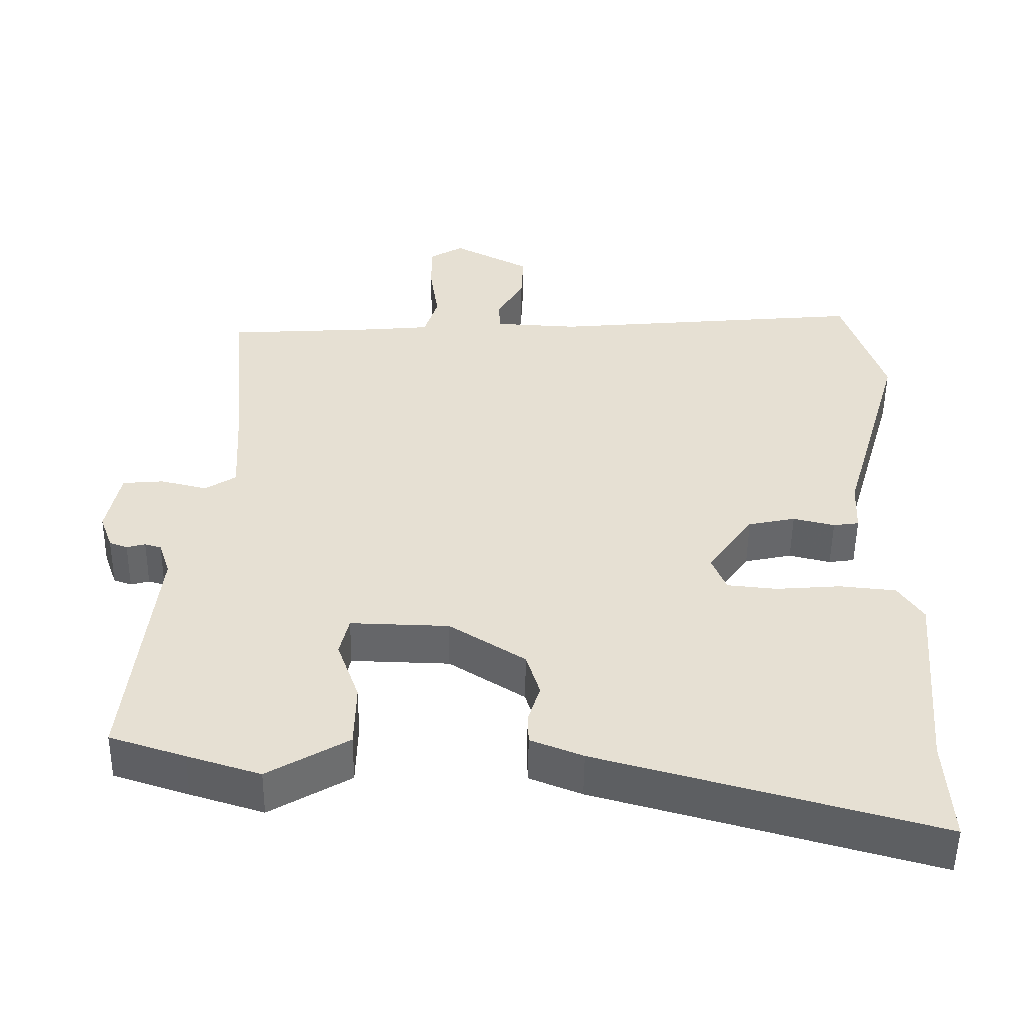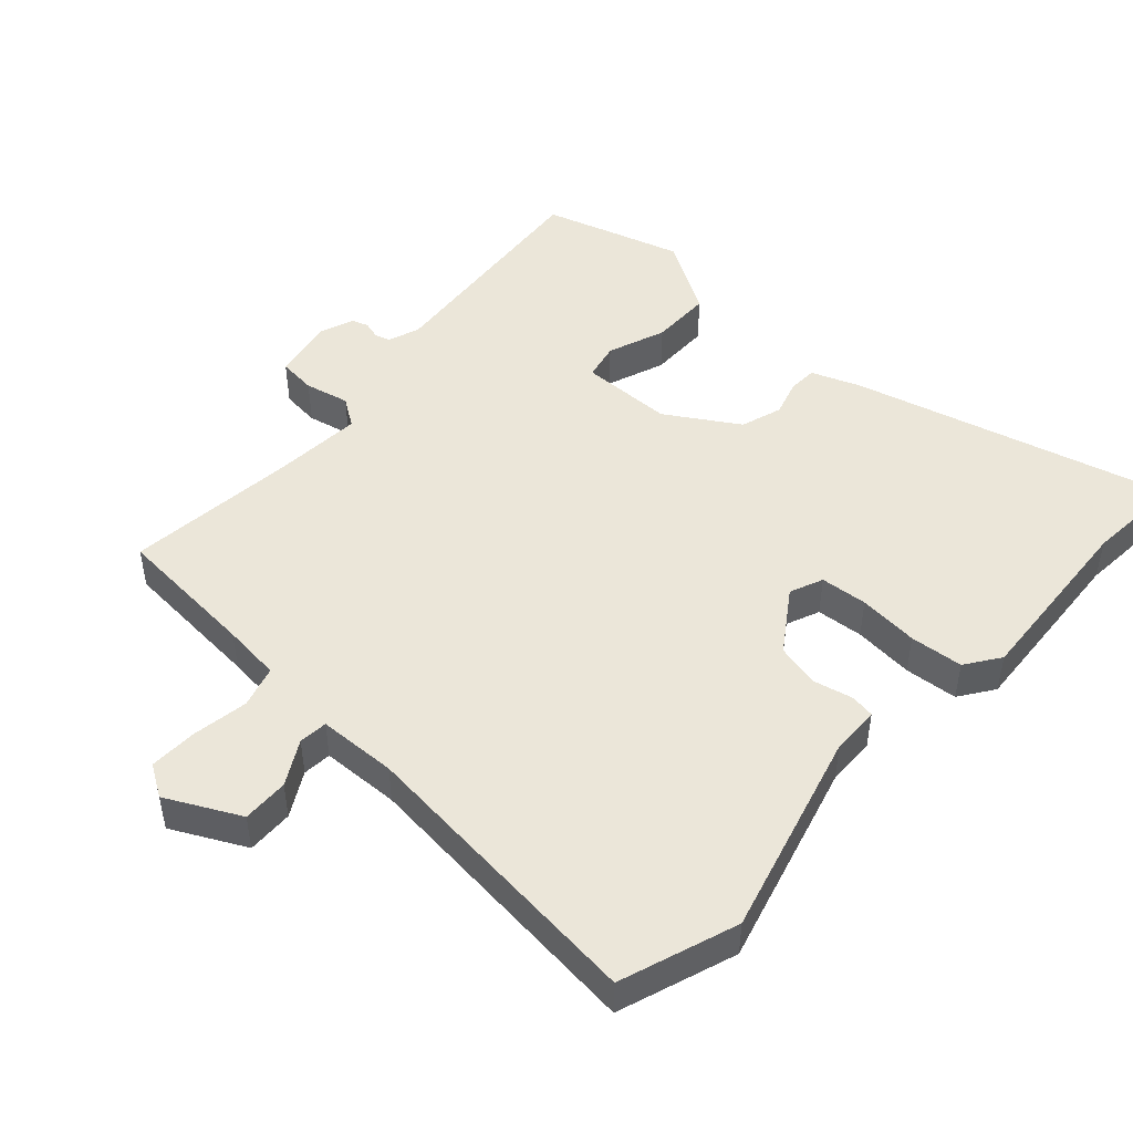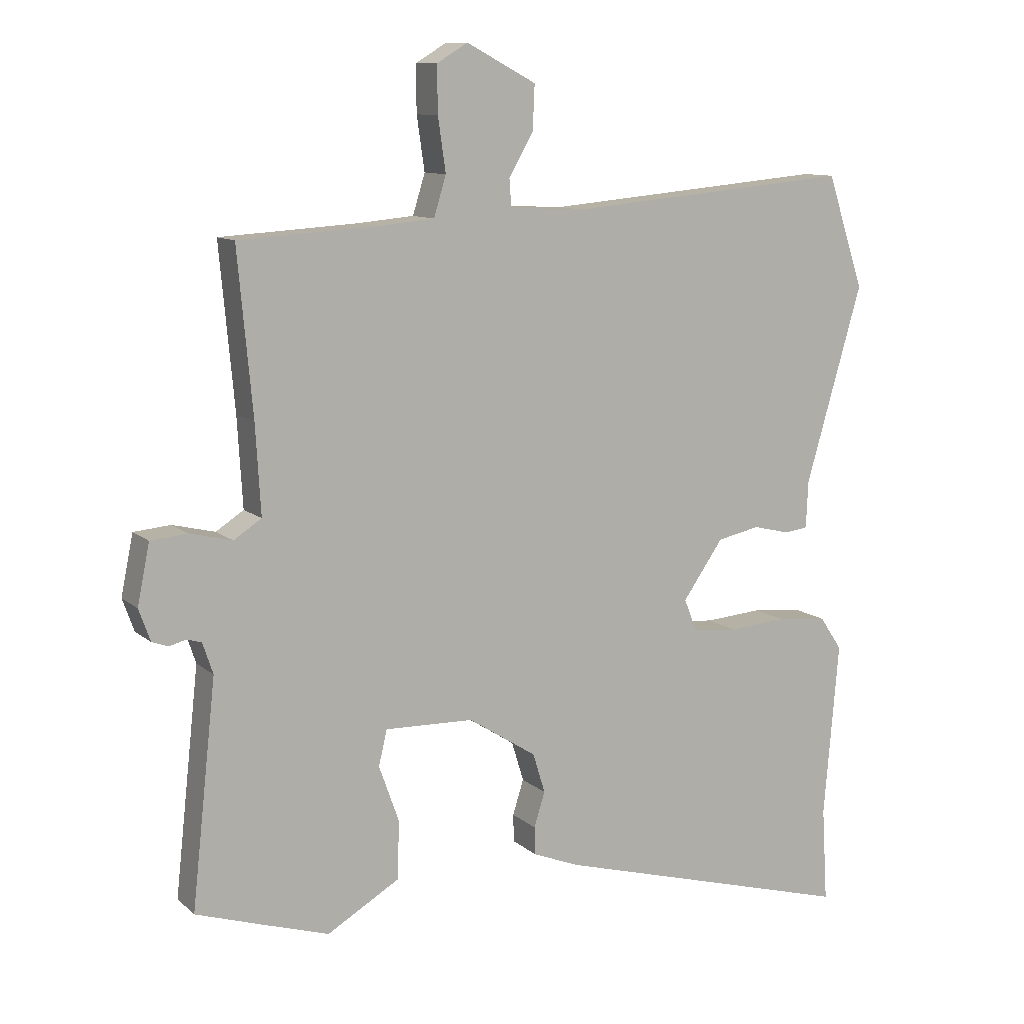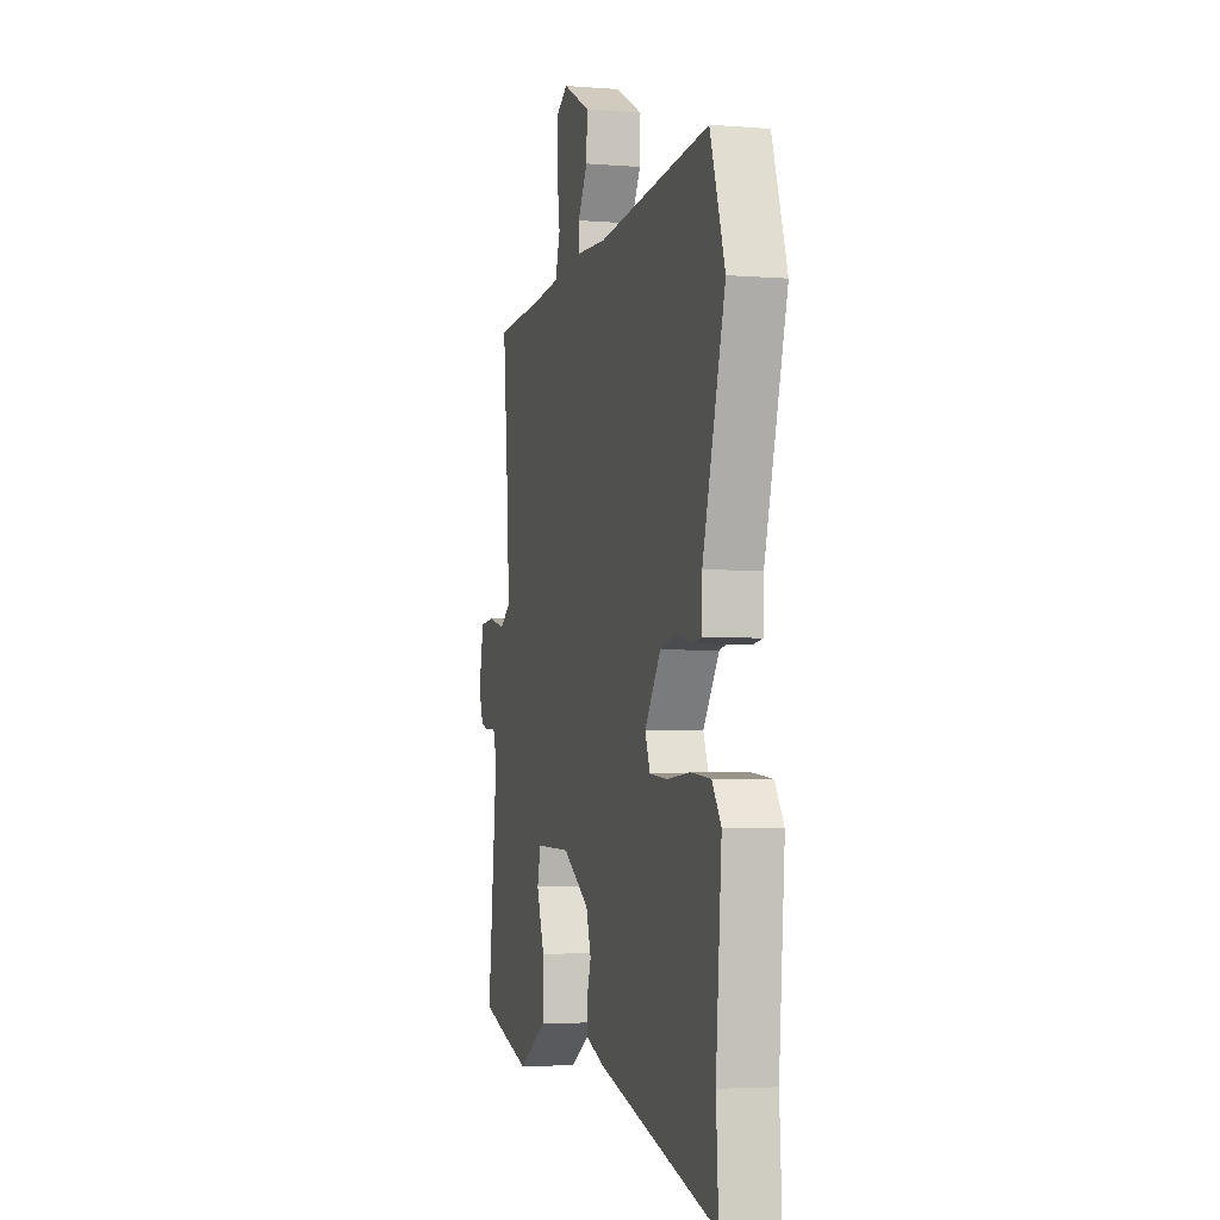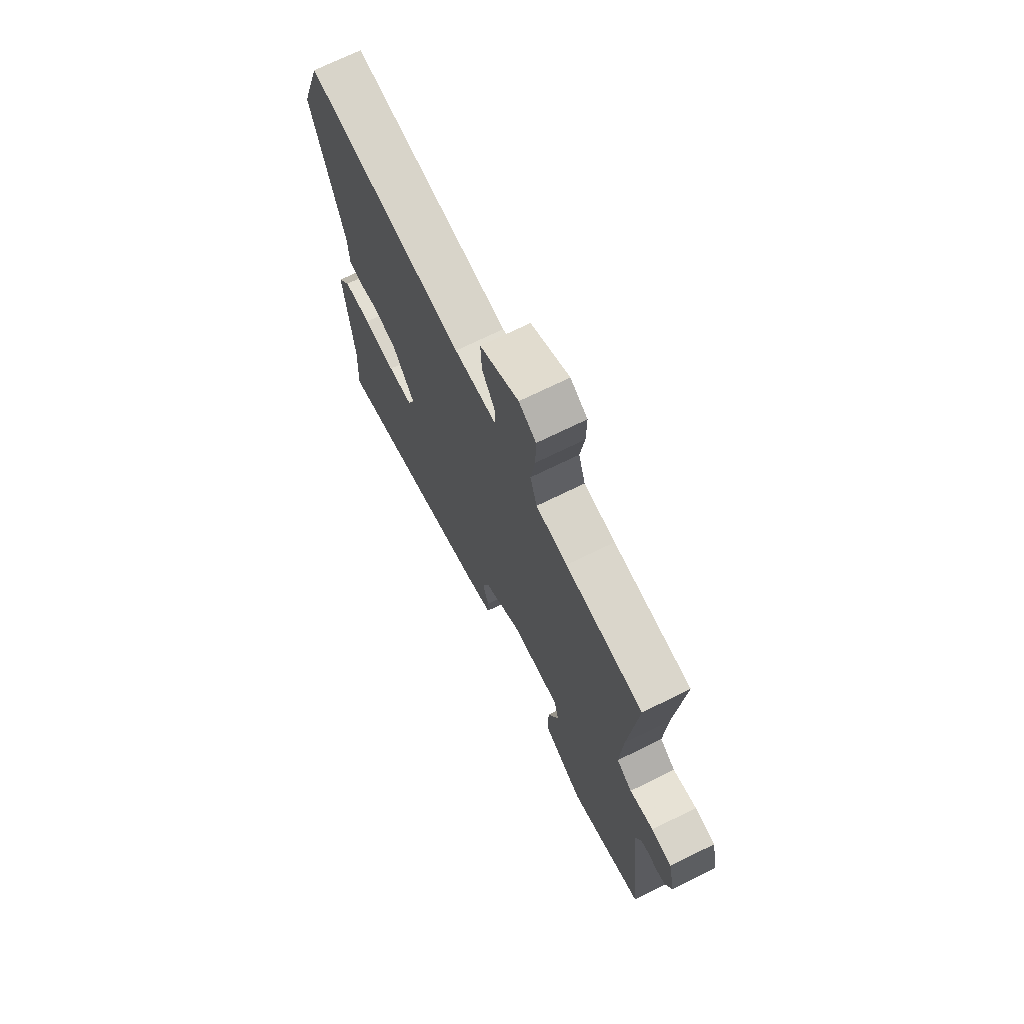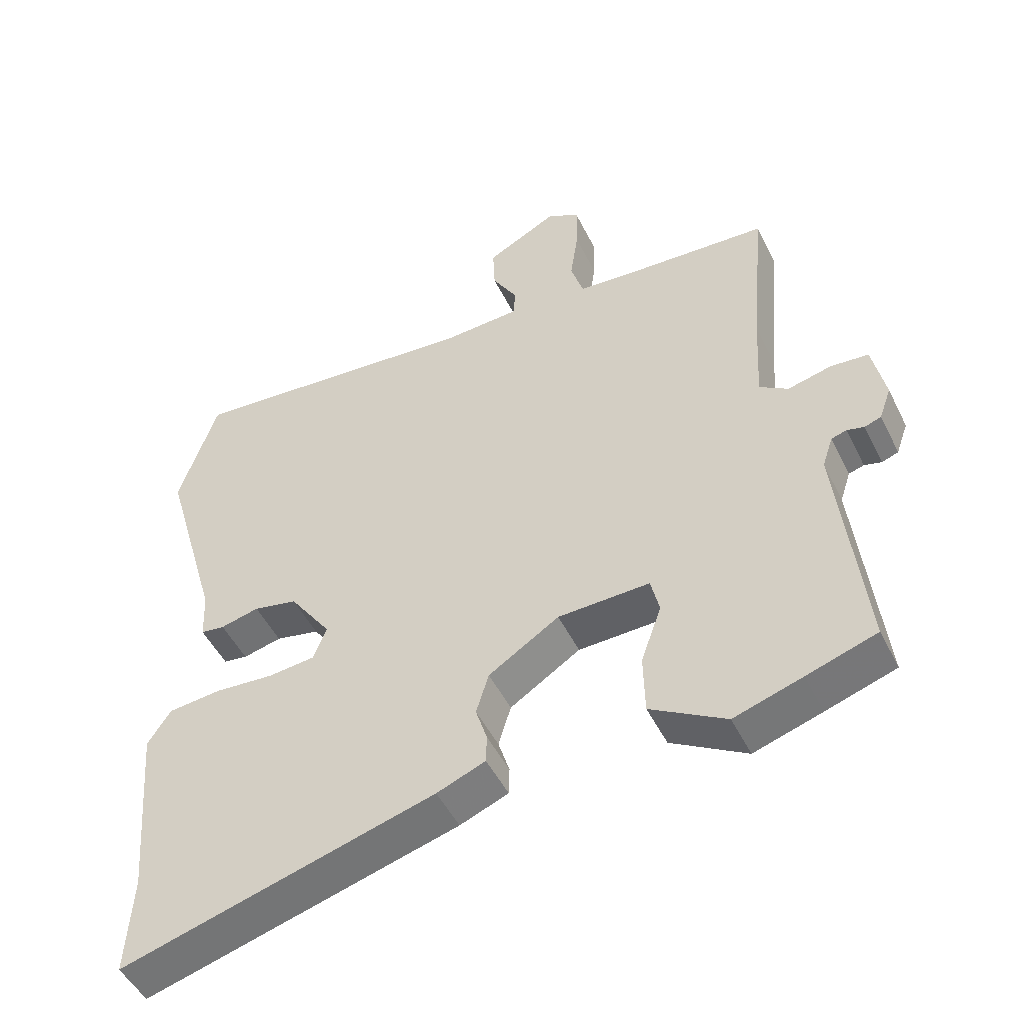
<metadata>
{"format":"obj","ext":"obj","renderer":"f3d","projection":"perspective","resolution":1024,"background":"white","views":[{"elev":-51.9,"azim":-0.7,"up":"+Z"},{"elev":47.9,"azim":43.2,"up":"+Y"},{"elev":10.7,"azim":-27.6,"up":"+Z"},{"elev":-3.9,"azim":74.9,"up":"+Z"},{"elev":71.0,"azim":-116.2,"up":"+Z"},{"elev":-49.2,"azim":-154.4,"up":"+Z"}]}
</metadata>
<code>
v 0.499 0.07 -0.482
v 0.508 0.07 -0.63
v 0.037 0.07 -0.499
v -0.036 0.07 -0.47
v -0.037 0.07 -0.427
v -0.02 0.07 -0.373
v -0.039 0.07 -0.311
v -0.145 0.07 -0.243
v -0.283 0.07 -0.239
v -0.296 0.07 -0.294
v -0.265 0.07 -0.381
v -0.267 0.07 -0.472
v -0.38 0.07 -0.538
v -0.482 0.07 -0.506
v -0.587 0.07 -0.472
v -0.549 0.07 -0.124
v -0.565 0.07 -0.076
v -0.588 0.07 -0.069
v -0.614 0.07 -0.076
v -0.639 0.07 -0.067
v -0.657 0.07 -0.017
v -0.638 0.07 0.076
v -0.581 0.07 0.081
v -0.515 0.07 0.065
v -0.472 0.07 0.093
v -0.48 0.07 0.231
v -0.503 0.07 0.482
v -0.288 0.07 0.495
v -0.201 0.07 0.503
v -0.182 0.07 0.565
v -0.194 0.07 0.648
v -0.195 0.07 0.72
v -0.147 0.07 0.749
v -0.039 0.07 0.692
v -0.042 0.07 0.623
v -0.08 0.07 0.558
v -0.077 0.07 0.515
v 0.04 0.07 0.509
v 0.484 0.07 0.549
v 0.542 0.07 0.374
v 0.454 0.07 0.069
v 0.451 0.07 -0.004
v 0.415 0.07 -0.009
v 0.357 0.07 0.005
v 0.291 0.07 -0.009
v 0.228 0.07 -0.099
v 0.248 0.07 -0.149
v 0.318 0.07 -0.156
v 0.408 0.07 -0.149
v 0.487 0.07 -0.157
v 0.522 0.07 -0.209
v 0.499 0 -0.482
v 0.508 0 -0.63
v 0.037 0 -0.499
v -0.036 0 -0.47
v -0.037 0 -0.427
v -0.02 0 -0.373
v -0.039 0 -0.311
v -0.145 0 -0.243
v -0.283 0 -0.239
v -0.296 0 -0.294
v -0.265 0 -0.381
v -0.267 0 -0.472
v -0.38 0 -0.538
v -0.482 0 -0.506
v -0.587 0 -0.472
v -0.549 0 -0.124
v -0.565 0 -0.076
v -0.588 0 -0.069
v -0.614 0 -0.076
v -0.639 0 -0.067
v -0.657 0 -0.017
v -0.638 0 0.076
v -0.581 0 0.081
v -0.515 0 0.065
v -0.472 0 0.093
v -0.48 0 0.231
v -0.503 0 0.482
v -0.288 0 0.495
v -0.201 0 0.503
v -0.182 0 0.565
v -0.194 0 0.648
v -0.195 0 0.72
v -0.147 0 0.749
v -0.039 0 0.692
v -0.042 0 0.623
v -0.08 0 0.558
v -0.077 0 0.515
v 0.04 0 0.509
v 0.484 0 0.549
v 0.542 0 0.374
v 0.454 0 0.069
v 0.451 0 -0.004
v 0.415 0 -0.009
v 0.357 0 0.005
v 0.291 0 -0.009
v 0.228 0 -0.099
v 0.248 0 -0.149
v 0.318 0 -0.156
v 0.408 0 -0.149
v 0.487 0 -0.157
v 0.522 0 -0.209
f 48 49 50 51
f 47 48 51 1
f 41 42 43 44
f 41 44 45
f 38 39 40 41
f 37 38 41 45
f 33 34 35 36
f 33 36 37
f 30 31 32 33
f 30 33 37
f 29 30 37 45
f 26 27 28
f 25 26 28 29
f 21 22 23 24
f 19 20 21 24
f 18 19 24 25
f 17 18 25
f 16 17 25 29
f 10 11 12 13
f 9 10 13 14
f 3 4 5 6
f 3 6 7
f 47 1 2 3
f 46 47 3 7
f 9 14 15 16
f 8 9 16 29
f 29 45 46
f 7 8 29 46
f 102 101 100 99
f 52 102 99 98
f 95 94 93 92
f 96 95 92
f 92 91 90 89
f 96 92 89 88
f 87 86 85 84
f 88 87 84
f 84 83 82 81
f 88 84 81
f 96 88 81 80
f 79 78 77
f 80 79 77 76
f 75 74 73 72
f 75 72 71 70
f 76 75 70 69
f 76 69 68
f 80 76 68 67
f 64 63 62 61
f 65 64 61 60
f 57 56 55 54
f 58 57 54
f 54 53 52 98
f 58 54 98 97
f 67 66 65 60
f 80 67 60 59
f 97 96 80
f 97 80 59 58
f 1 52 53 2
f 2 53 54 3
f 3 54 55 4
f 4 55 56 5
f 5 56 57 6
f 6 57 58 7
f 7 58 59 8
f 8 59 60 9
f 9 60 61 10
f 10 61 62 11
f 11 62 63 12
f 12 63 64 13
f 13 64 65 14
f 14 65 66 15
f 15 66 67 16
f 16 67 68 17
f 17 68 69 18
f 18 69 70 19
f 19 70 71 20
f 20 71 72 21
f 21 72 73 22
f 22 73 74 23
f 23 74 75 24
f 24 75 76 25
f 25 76 77 26
f 26 77 78 27
f 27 78 79 28
f 28 79 80 29
f 29 80 81 30
f 30 81 82 31
f 31 82 83 32
f 32 83 84 33
f 33 84 85 34
f 34 85 86 35
f 35 86 87 36
f 36 87 88 37
f 37 88 89 38
f 38 89 90 39
f 39 90 91 40
f 40 91 92 41
f 41 92 93 42
f 42 93 94 43
f 43 94 95 44
f 44 95 96 45
f 45 96 97 46
f 46 97 98 47
f 47 98 99 48
f 48 99 100 49
f 49 100 101 50
f 50 101 102 51
f 51 102 52 1

</code>
